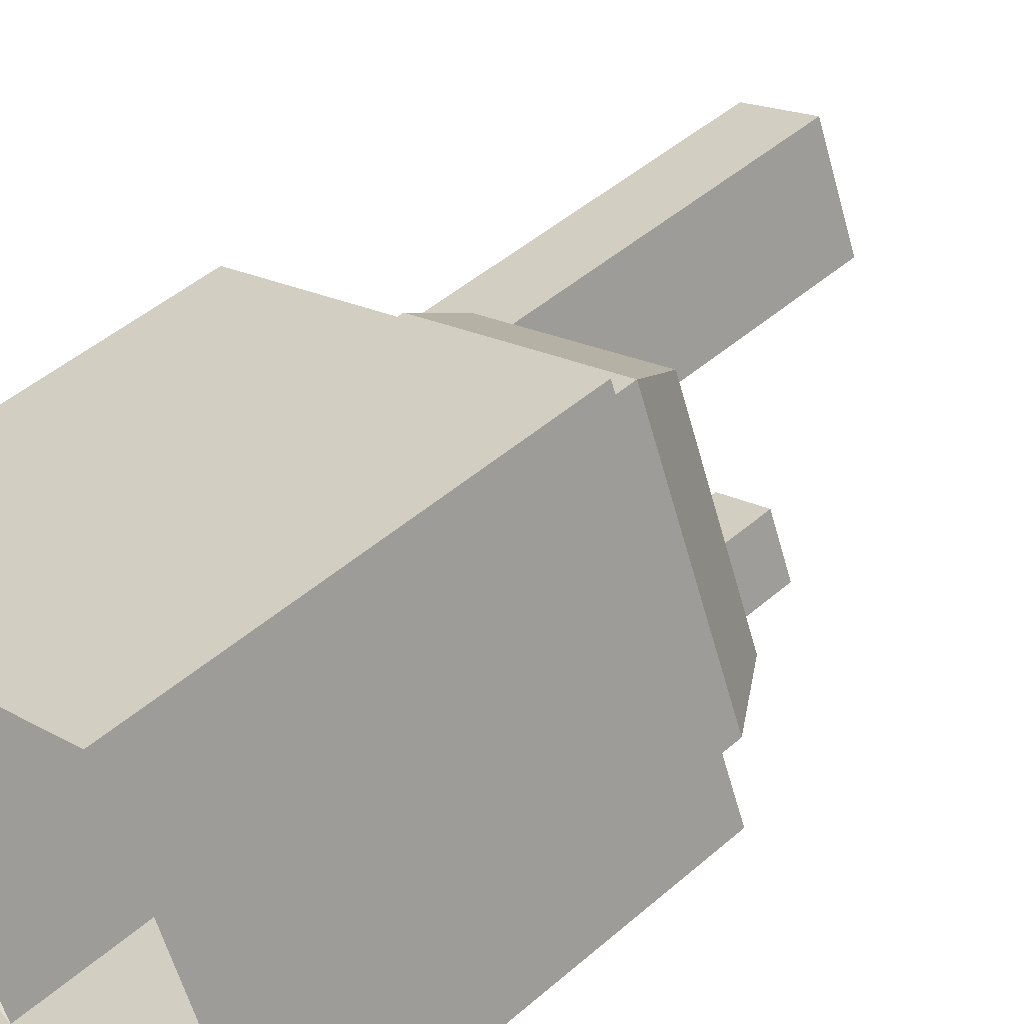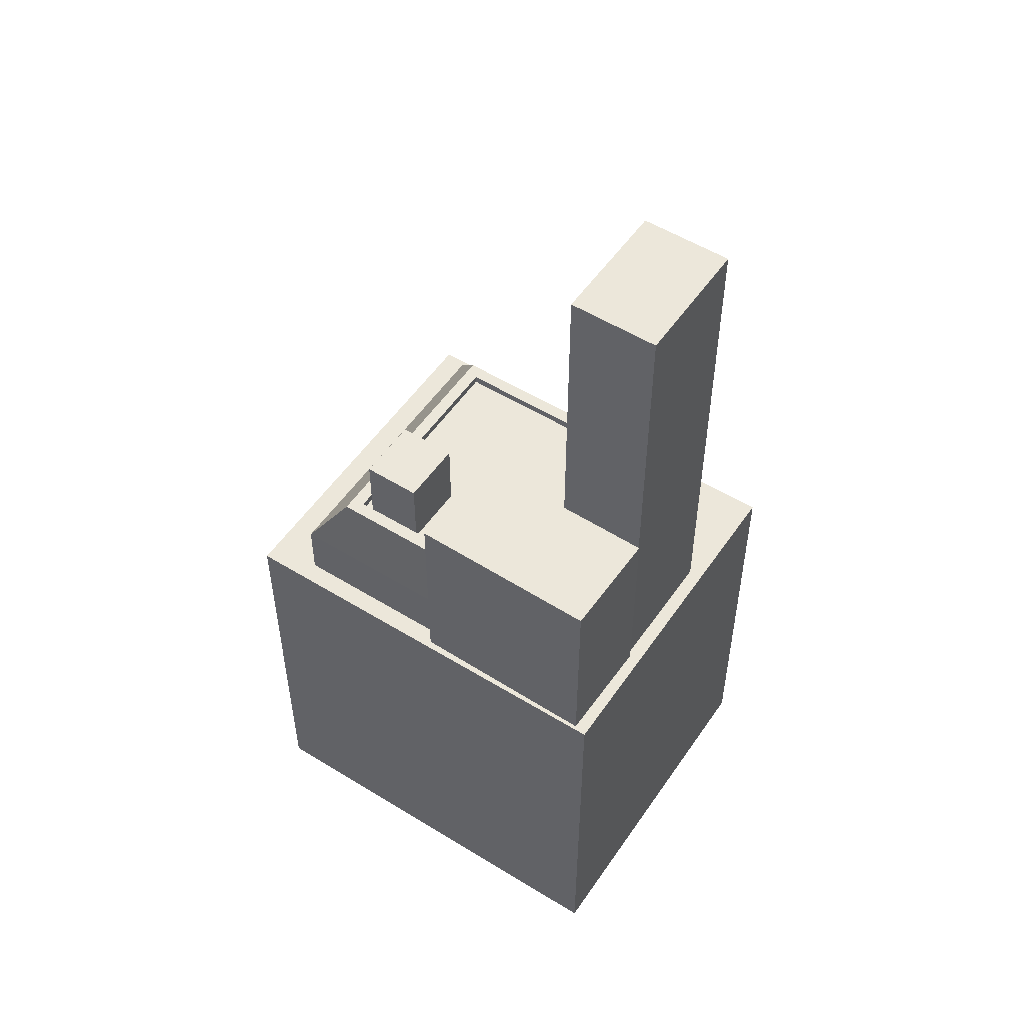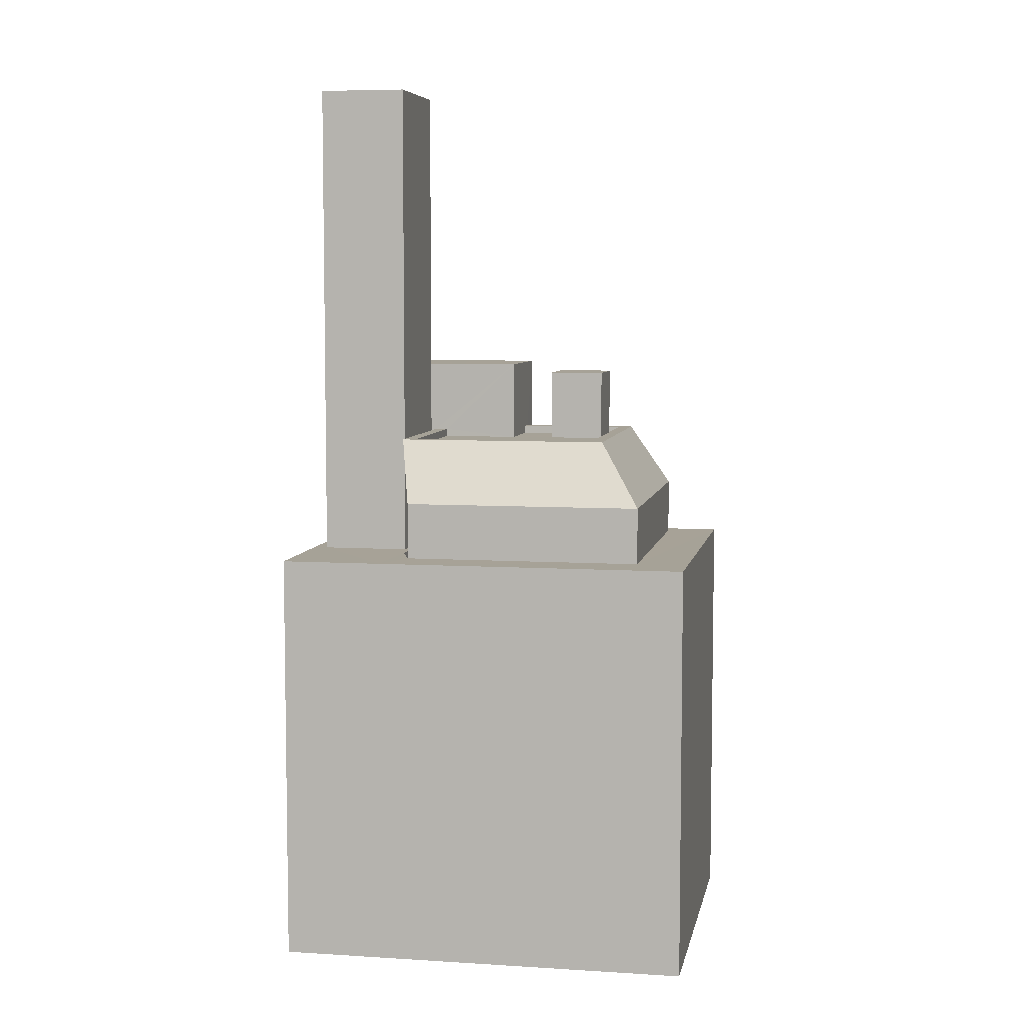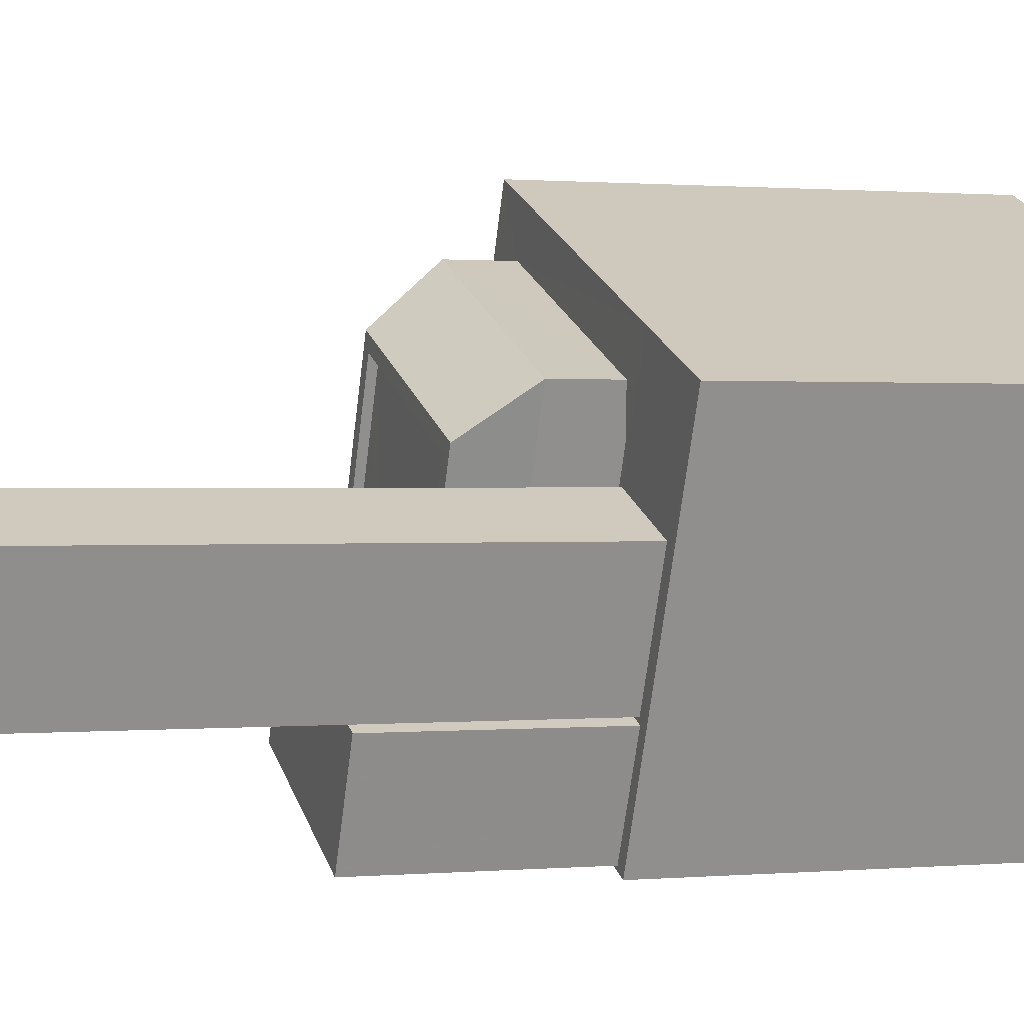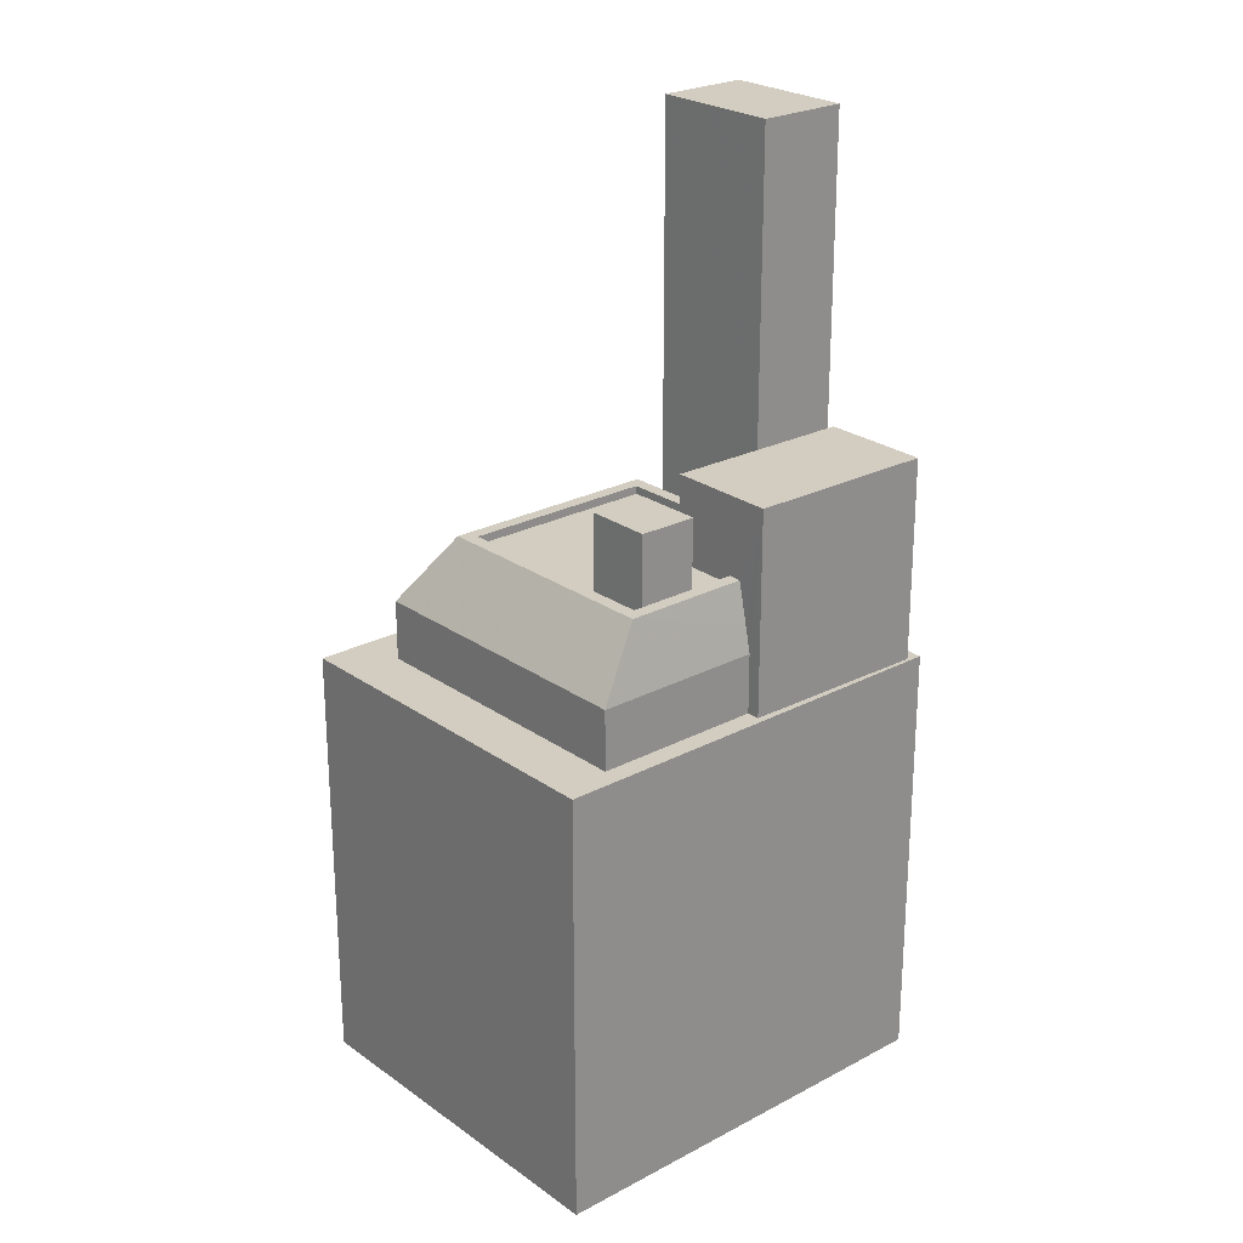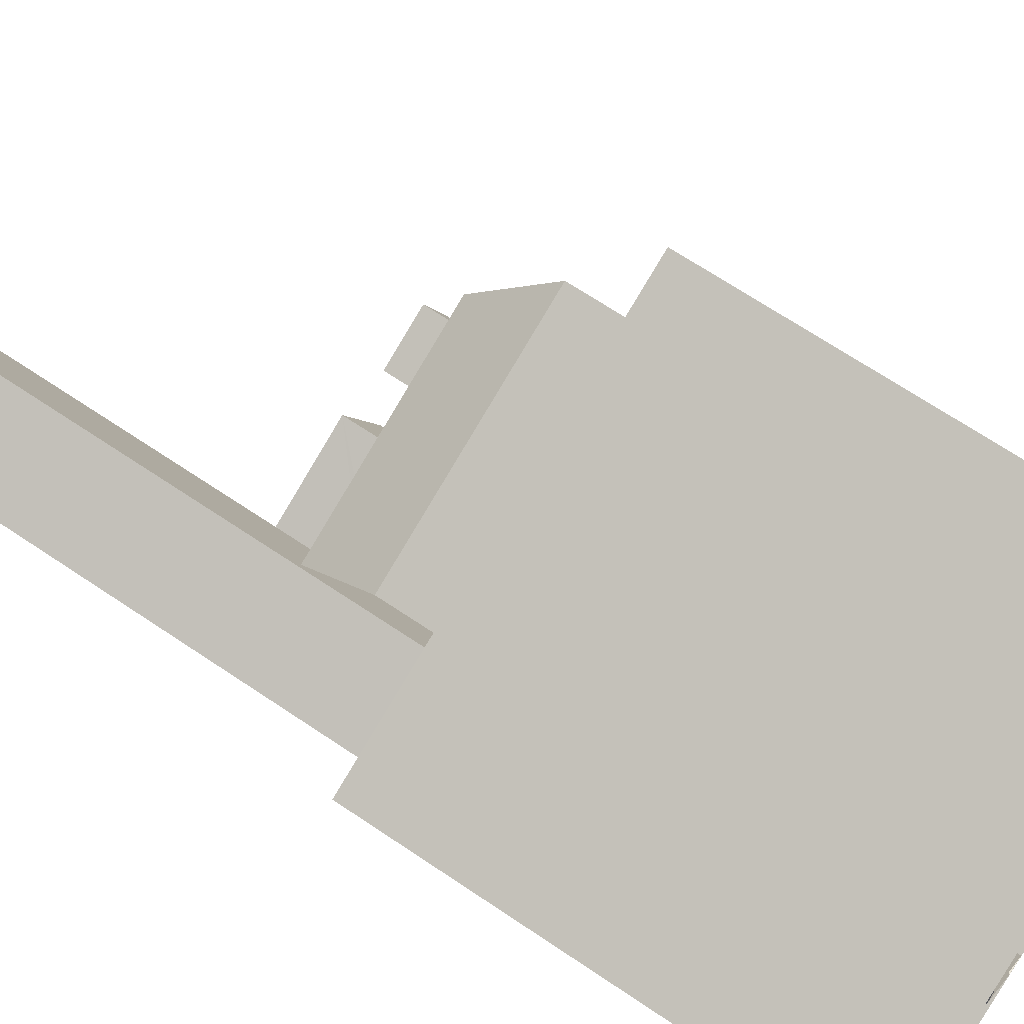
<metadata>
{"format":"obj","ext":"obj","renderer":"f3d","projection":"perspective","resolution":1024,"background":"white","views":[{"elev":47.1,"azim":-134.4,"up":"+Y"},{"elev":53.0,"azim":11.0,"up":"+Z"},{"elev":6.5,"azim":168.2,"up":"+Z"},{"elev":0.7,"azim":71.2,"up":"+Y"},{"elev":24.6,"azim":-63.5,"up":"+Z"},{"elev":67.7,"azim":124.1,"up":"+Y"}]}
</metadata>
<code>
v -1.233e+04 -3.476e+04 56.57
v -1.233e+04 -3.476e+04 54.26
v -1.233e+04 -3.476e+04 54.26
v -1.233e+04 -3.476e+04 56.57
v -1.233e+04 -3.476e+04 56.57
v -1.233e+04 -3.476e+04 54.26
v -1.233e+04 -3.476e+04 56.57
v -1.233e+04 -3.476e+04 54.26
v -1.232e+04 -3.475e+04 54.26
v -1.233e+04 -3.475e+04 54.51
v -1.233e+04 -3.475e+04 54.26
v -1.232e+04 -3.475e+04 54.51
v -1.233e+04 -3.476e+04 54.26
v -1.233e+04 -3.476e+04 54.51
v -1.233e+04 -3.476e+04 54.51
v -1.233e+04 -3.476e+04 54.26
v -1.233e+04 -3.476e+04 54.51
v -1.233e+04 -3.476e+04 54.26
v -1.233e+04 -3.476e+04 54.26
v -1.232e+04 -3.476e+04 50.66
v -1.232e+04 -3.476e+04 56.85
v -1.232e+04 -3.476e+04 56.85
v -1.232e+04 -3.476e+04 50.66
v -1.233e+04 -3.476e+04 50.66
v -1.233e+04 -3.476e+04 56.85
v -1.233e+04 -3.476e+04 50.66
v -1.233e+04 -3.476e+04 50.66
v -1.233e+04 -3.476e+04 52.47
v -1.233e+04 -3.476e+04 54.26
v -1.233e+04 -3.476e+04 56.85
v -1.233e+04 -3.476e+04 54.26
v -1.233e+04 -3.476e+04 53.27
v -1.233e+04 -3.476e+04 54.51
v -1.233e+04 -3.476e+04 50.66
v -1.233e+04 -3.476e+04 54.51
v -1.233e+04 -3.476e+04 50.66
v -1.232e+04 -3.475e+04 50.66
v -1.232e+04 -3.475e+04 37.44
v -1.233e+04 -3.476e+04 37.45
v -1.233e+04 -3.476e+04 54.51
v -1.233e+04 -3.476e+04 52.47
v -1.233e+04 -3.476e+04 37.45
v -1.232e+04 -3.475e+04 50.66
v -1.232e+04 -3.475e+04 37.44
v -1.232e+04 -3.475e+04 52.47
v -1.233e+04 -3.476e+04 52.47
v -1.233e+04 -3.476e+04 50.66
v -1.233e+04 -3.475e+04 52.47
v -1.233e+04 -3.475e+04 50.66
v -1.234e+04 -3.476e+04 50.66
v -1.234e+04 -3.476e+04 37.45
v -1.233e+04 -3.476e+04 50.66
v -1.232e+04 -3.476e+04 37.45
v -1.232e+04 -3.476e+04 50.66
v -1.233e+04 -3.475e+04 50.66
v -1.233e+04 -3.475e+04 37.44
v -1.232e+04 -3.475e+04 50.66
v -1.232e+04 -3.475e+04 37.44
v -1.232e+04 -3.475e+04 50.66
v -1.232e+04 -3.475e+04 50.66
v -1.232e+04 -3.475e+04 50.66
v -1.232e+04 -3.475e+04 66.15
v -1.232e+04 -3.475e+04 66.15
v -1.232e+04 -3.476e+04 50.66
v -1.232e+04 -3.476e+04 66.15
v -1.233e+04 -3.476e+04 66.15
v -1.233e+04 -3.476e+04 50.66
v -1.233e+04 -3.476e+04 54.51
v -1.232e+04 -3.475e+04 54.51
v -1.233e+04 -3.475e+04 54.51
f 56 58 44
f 53 38 58
f 51 56 44
f 42 53 51
f 58 38 44
f 39 38 53
f 42 51 44
f 39 53 42
f 1 2 3
f 1 4 2
f 5 6 2
f 4 5 2
f 6 7 8
f 6 5 7
f 7 1 3
f 8 7 3
f 9 10 11
f 9 12 10
f 13 12 9
f 13 14 12
f 15 16 17
f 15 18 16
f 16 19 17
f 19 11 10
f 17 19 10
f 20 21 22
f 20 23 21
f 20 22 24
f 24 25 26
f 24 22 25
f 27 26 28
f 26 25 28
f 29 30 31
f 15 25 30
f 28 25 32
f 29 18 15
f 32 25 33
f 33 25 15
f 29 15 30
f 34 35 36
f 23 36 35
f 23 35 21
f 14 13 31
f 14 31 30
f 21 35 30
f 35 14 30
f 37 38 34
f 38 39 34
f 34 40 35
f 34 39 40
f 41 39 42
f 41 40 39
f 43 44 38
f 37 43 38
f 44 43 42
f 43 45 41
f 43 41 42
f 27 46 47
f 27 28 46
f 47 46 48
f 49 47 48
f 43 49 48
f 45 43 48
f 50 51 52
f 52 53 54
f 52 51 53
f 55 56 51
f 50 55 51
f 57 58 56
f 56 55 57
f 59 58 57
f 53 59 54
f 53 58 59
f 60 61 62
f 63 60 62
f 64 63 65
f 64 60 63
f 66 64 65
f 66 67 64
f 62 67 66
f 62 61 67
f 5 4 1
f 7 5 1
f 8 3 11
f 3 29 31
f 19 8 11
f 31 13 9
f 11 31 9
f 11 3 31
f 16 6 19
f 16 18 2
f 2 29 3
f 2 18 29
f 19 6 8
f 6 16 2
f 14 35 12
f 68 33 17
f 35 69 12
f 33 15 17
f 68 10 70
f 10 69 70
f 12 69 10
f 68 17 10
f 21 25 22
f 21 30 25
f 45 48 69
f 48 70 69
f 40 41 45
f 35 40 45
f 69 35 45
f 28 68 46
f 28 32 68
f 32 33 68
f 46 70 48
f 46 68 70
f 26 52 24
f 52 26 50
f 57 55 49
f 55 50 49
f 61 57 37
f 34 36 67
f 34 67 61
f 47 26 27
f 34 61 37
f 49 50 47
f 37 57 43
f 43 57 49
f 50 26 47
f 24 52 20
f 52 54 20
f 67 36 64
f 61 60 57
f 57 60 59
f 23 54 59
f 64 36 23
f 20 54 23
f 64 23 60
f 60 23 59
f 65 63 62
f 66 65 62

</code>
